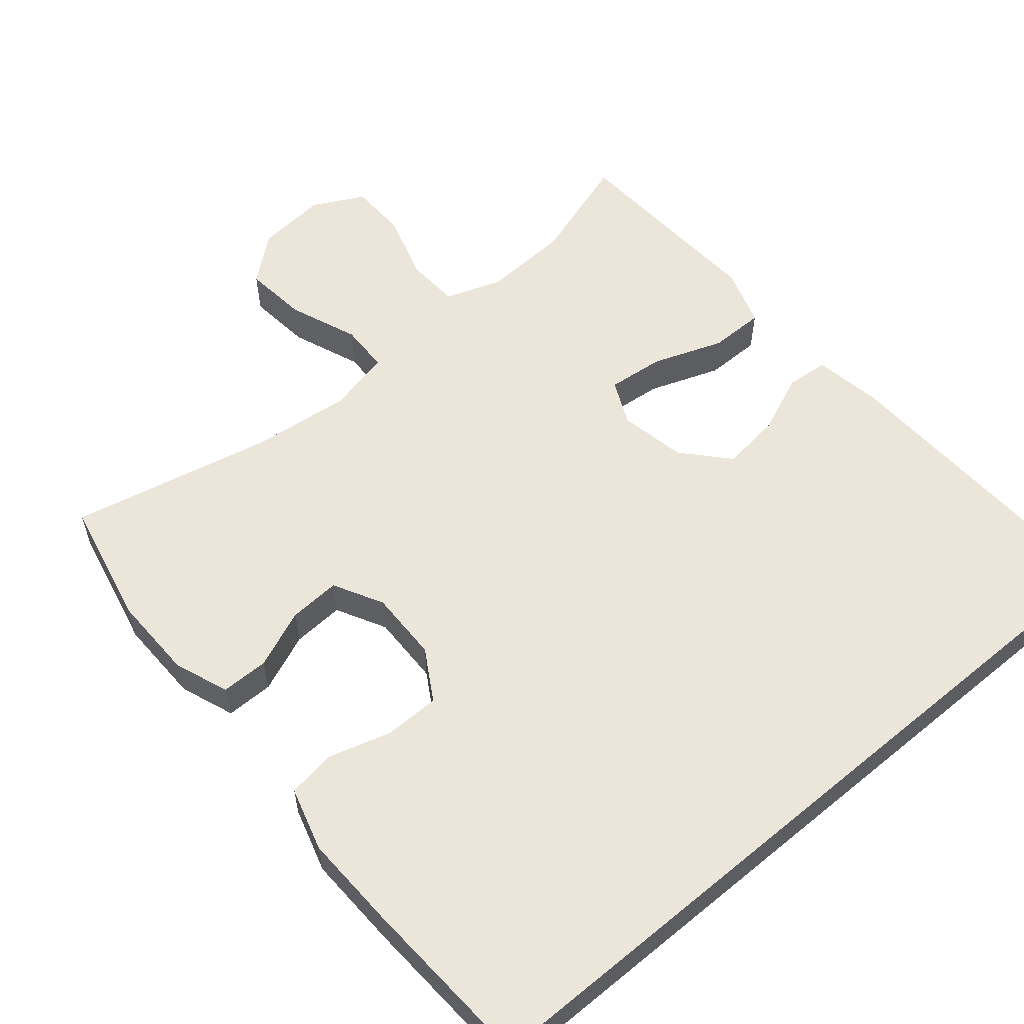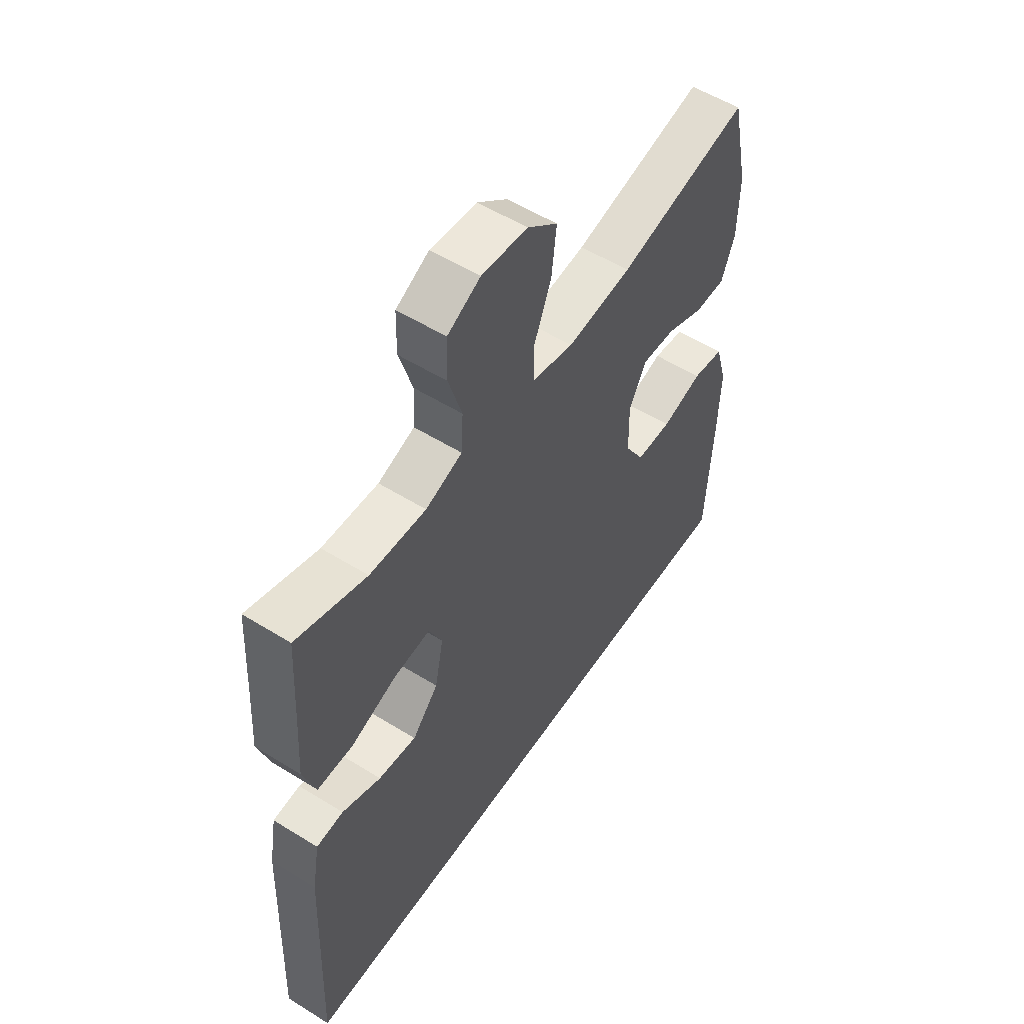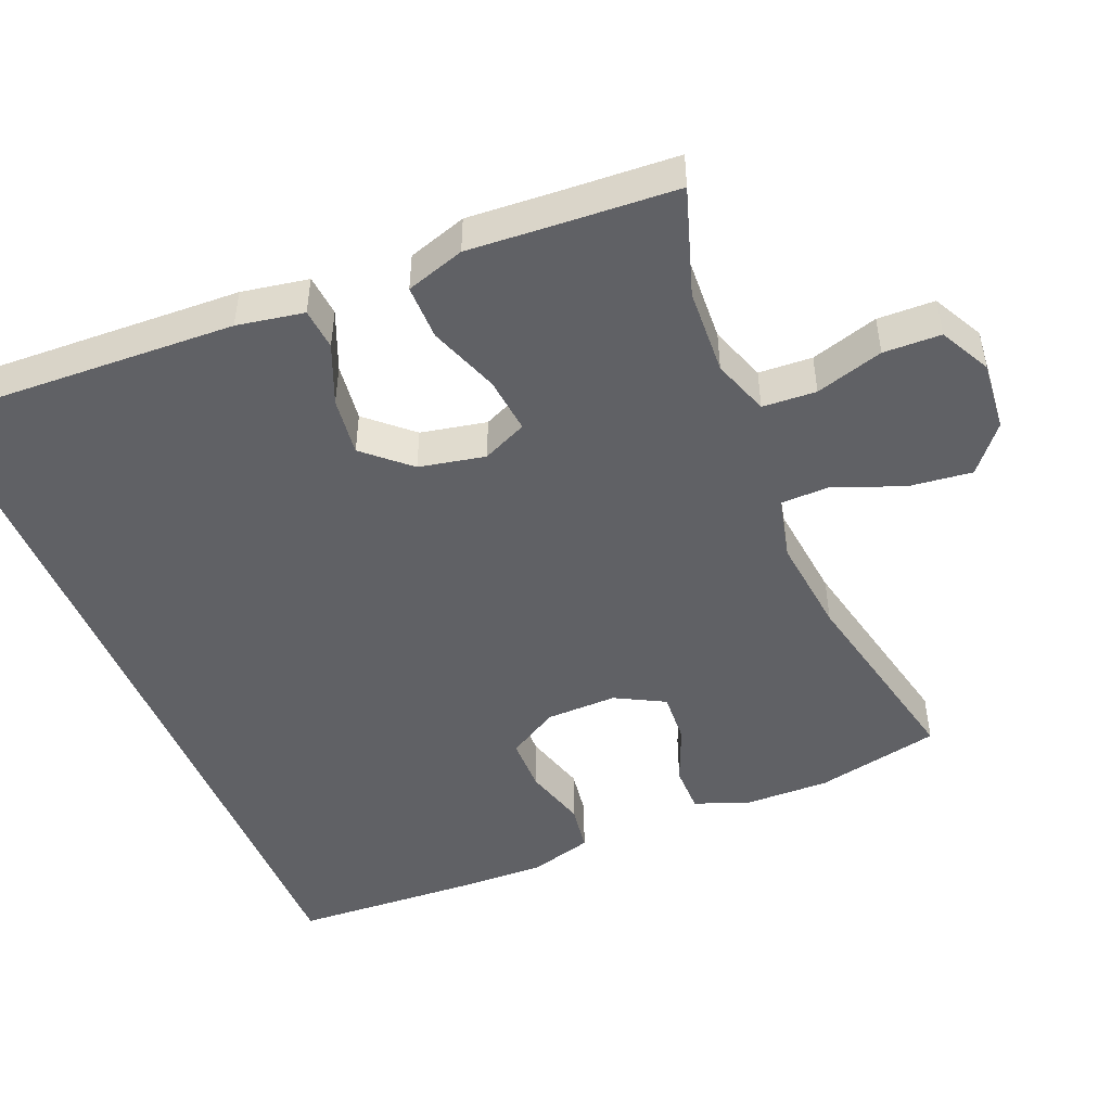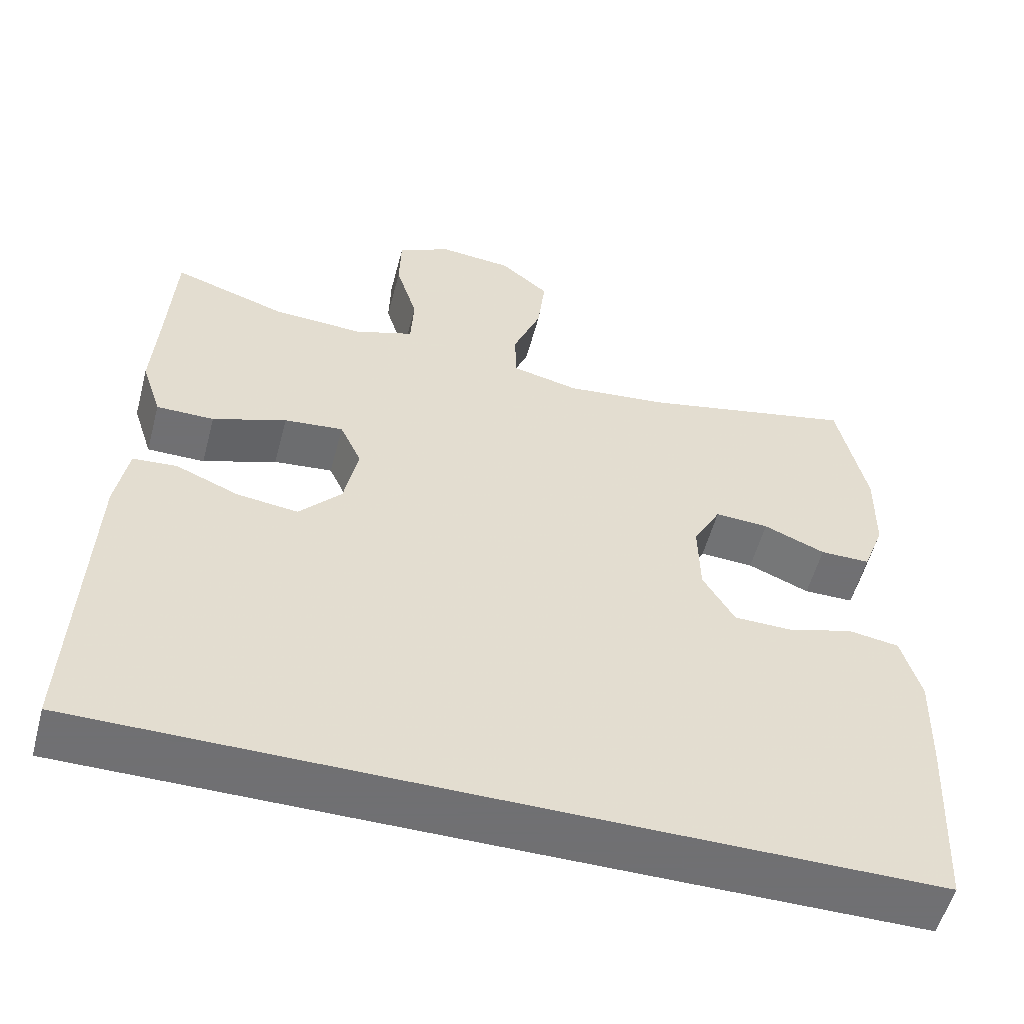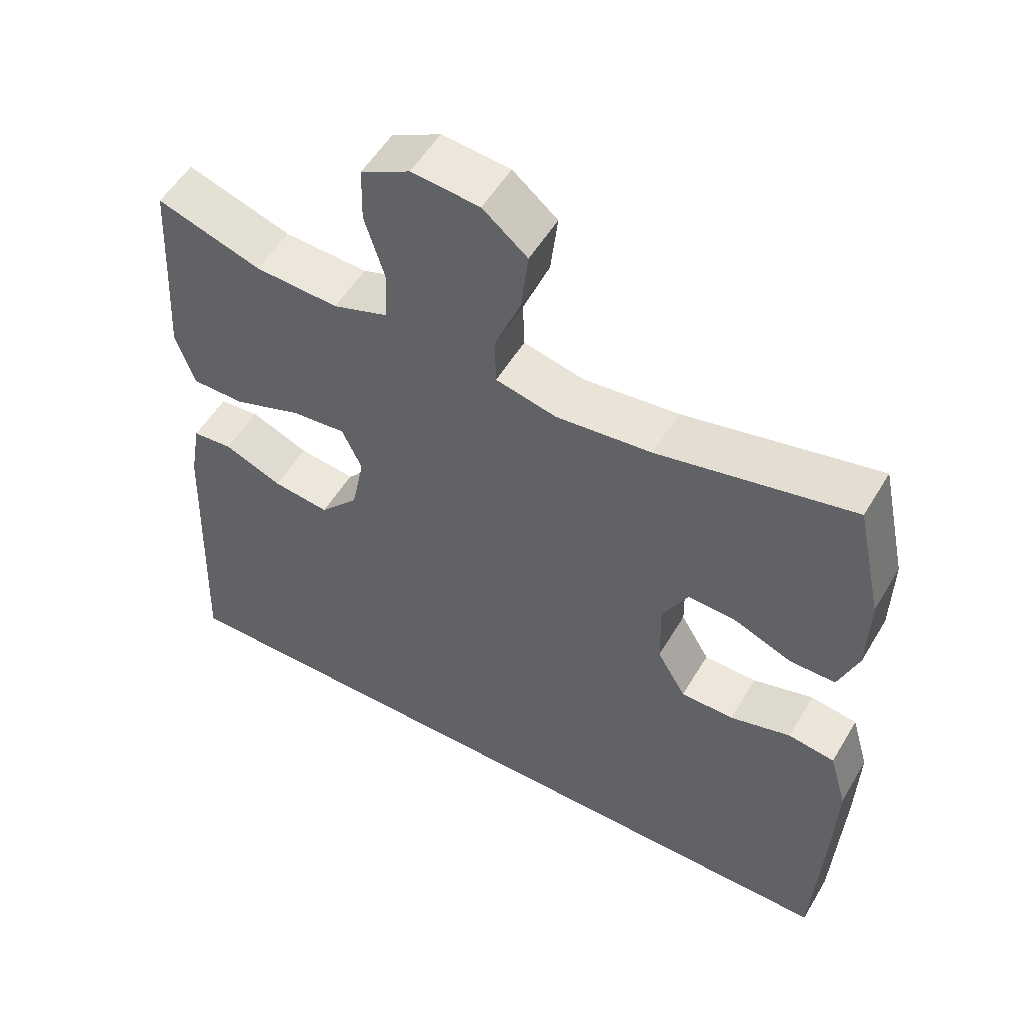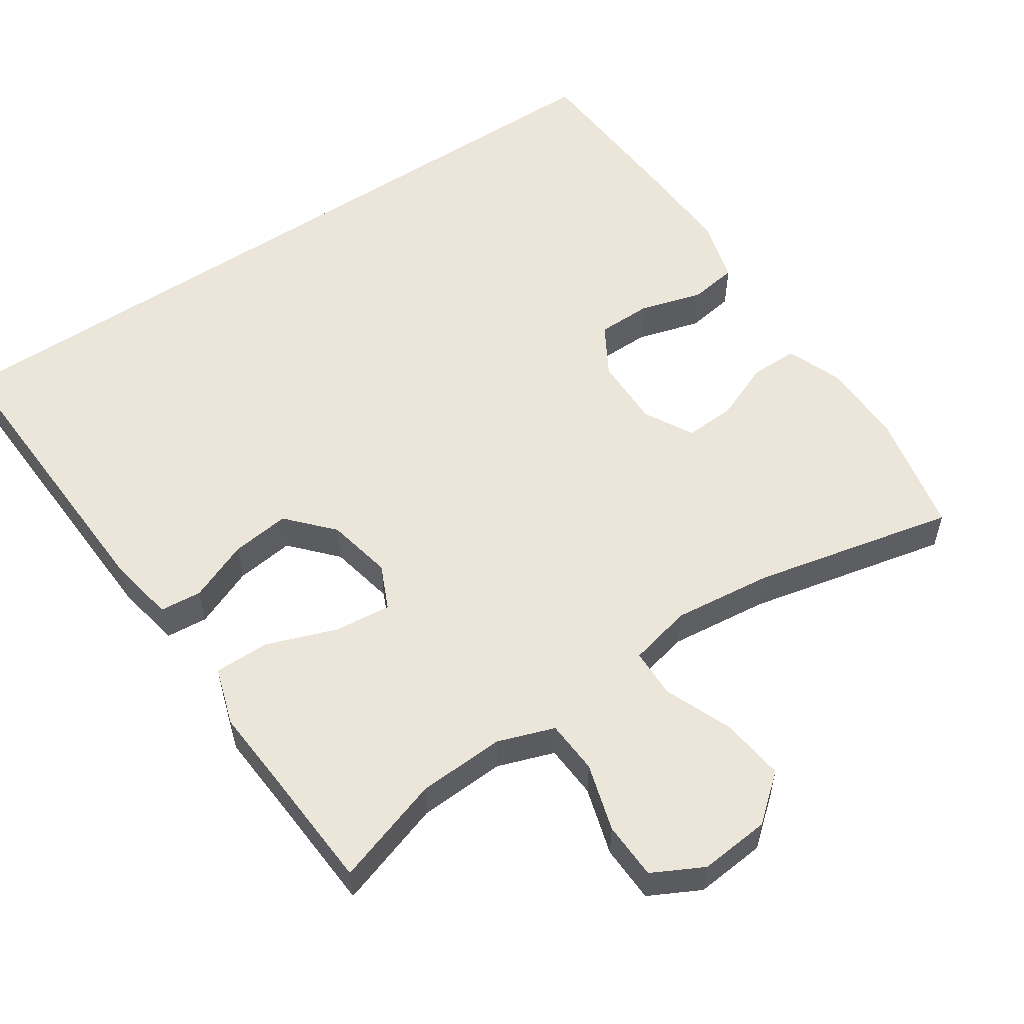
<metadata>
{"format":"obj","ext":"obj","renderer":"f3d","projection":"perspective","resolution":1024,"background":"white","views":[{"elev":57.5,"azim":140.0,"up":"+Y"},{"elev":55.0,"azim":-56.7,"up":"+Z"},{"elev":-47.9,"azim":-67.6,"up":"+Y"},{"elev":-55.0,"azim":-14.8,"up":"+Z"},{"elev":53.7,"azim":30.2,"up":"+Z"},{"elev":55.3,"azim":-34.0,"up":"+Y"}]}
</metadata>
<code>
v 0.534 0.07 -0.5
v -0.54 0.07 -0.5
v -0.523 0.07 -0.081
v -0.507 0.07 0.01
v -0.45 0.07 0.015
v -0.368 0.07 -0.019
v -0.288 0.07 -0.029
v -0.233 0.07 0.032
v -0.215 0.07 0.122
v -0.243 0.07 0.183
v -0.32 0.07 0.175
v -0.416 0.07 0.14
v -0.491 0.07 0.14
v -0.517 0.07 0.22
v -0.509 0.07 0.344
v -0.5 0.07 0.5
v -0.353 0.07 0.452
v -0.235 0.07 0.446
v -0.158 0.07 0.473
v -0.154 0.07 0.546
v -0.182 0.07 0.638
v -0.18 0.07 0.716
v -0.111 0.07 0.752
v -0.015 0.07 0.743
v 0.048 0.07 0.691
v 0.038 0.07 0.604
v 0.001 0.07 0.511
v 0.003 0.07 0.444
v 0.089 0.07 0.424
v 0.224 0.07 0.439
v 0.5 0.07 0.5
v 0.537 0.07 0.33
v 0.535 0.07 0.214
v 0.507 0.07 0.14
v 0.442 0.07 0.14
v 0.362 0.07 0.173
v 0.292 0.07 0.177
v 0.256 0.07 0.11
v 0.258 0.07 0.013
v 0.299 0.07 -0.056
v 0.374 0.07 -0.057
v 0.46 0.07 -0.032
v 0.526 0.07 -0.042
v 0.551 0.07 -0.129
v 0.547 0.07 -0.258
v 0.534 0 -0.5
v -0.54 0 -0.5
v -0.523 0 -0.081
v -0.507 0 0.01
v -0.45 0 0.015
v -0.368 0 -0.019
v -0.288 0 -0.029
v -0.233 0 0.032
v -0.215 0 0.122
v -0.243 0 0.183
v -0.32 0 0.175
v -0.416 0 0.14
v -0.491 0 0.14
v -0.517 0 0.22
v -0.509 0 0.344
v -0.5 0 0.5
v -0.353 0 0.452
v -0.235 0 0.446
v -0.158 0 0.473
v -0.154 0 0.546
v -0.182 0 0.638
v -0.18 0 0.716
v -0.111 0 0.752
v -0.015 0 0.743
v 0.048 0 0.691
v 0.038 0 0.604
v 0.001 0 0.511
v 0.003 0 0.444
v 0.089 0 0.424
v 0.224 0 0.439
v 0.5 0 0.5
v 0.537 0 0.33
v 0.535 0 0.214
v 0.507 0 0.14
v 0.442 0 0.14
v 0.362 0 0.173
v 0.292 0 0.177
v 0.256 0 0.11
v 0.258 0 0.013
v 0.299 0 -0.056
v 0.374 0 -0.057
v 0.46 0 -0.032
v 0.526 0 -0.042
v 0.551 0 -0.129
v 0.547 0 -0.258
f 41 42 43 44
f 40 41 44 45
f 33 34 35 36
f 33 36 37
f 30 31 32 33
f 29 30 33 37
f 28 29 37 38
f 24 25 26 27
f 24 27 28
f 23 24 28
f 20 21 22 23
f 19 20 23 28
f 18 19 28 38
f 15 16 17
f 11 12 13 14
f 10 11 14 15
f 3 4 5 6
f 3 6 7
f 2 3 7
f 40 45 1 2
f 39 40 2 7
f 38 39 7 8
f 10 15 17 18
f 9 10 18 38
f 8 9 38
f 89 88 87 86
f 90 89 86 85
f 81 80 79 78
f 82 81 78
f 78 77 76 75
f 82 78 75 74
f 83 82 74 73
f 72 71 70 69
f 73 72 69
f 73 69 68
f 68 67 66 65
f 73 68 65 64
f 83 73 64 63
f 62 61 60
f 59 58 57 56
f 60 59 56 55
f 51 50 49 48
f 52 51 48
f 52 48 47
f 47 46 90 85
f 52 47 85 84
f 53 52 84 83
f 63 62 60 55
f 83 63 55 54
f 83 54 53
f 1 46 47 2
f 2 47 48 3
f 3 48 49 4
f 4 49 50 5
f 5 50 51 6
f 6 51 52 7
f 7 52 53 8
f 8 53 54 9
f 9 54 55 10
f 10 55 56 11
f 11 56 57 12
f 12 57 58 13
f 13 58 59 14
f 14 59 60 15
f 15 60 61 16
f 16 61 62 17
f 17 62 63 18
f 18 63 64 19
f 19 64 65 20
f 20 65 66 21
f 21 66 67 22
f 22 67 68 23
f 23 68 69 24
f 24 69 70 25
f 25 70 71 26
f 26 71 72 27
f 27 72 73 28
f 28 73 74 29
f 29 74 75 30
f 30 75 76 31
f 31 76 77 32
f 32 77 78 33
f 33 78 79 34
f 34 79 80 35
f 35 80 81 36
f 36 81 82 37
f 37 82 83 38
f 38 83 84 39
f 39 84 85 40
f 40 85 86 41
f 41 86 87 42
f 42 87 88 43
f 43 88 89 44
f 44 89 90 45
f 45 90 46 1

</code>
